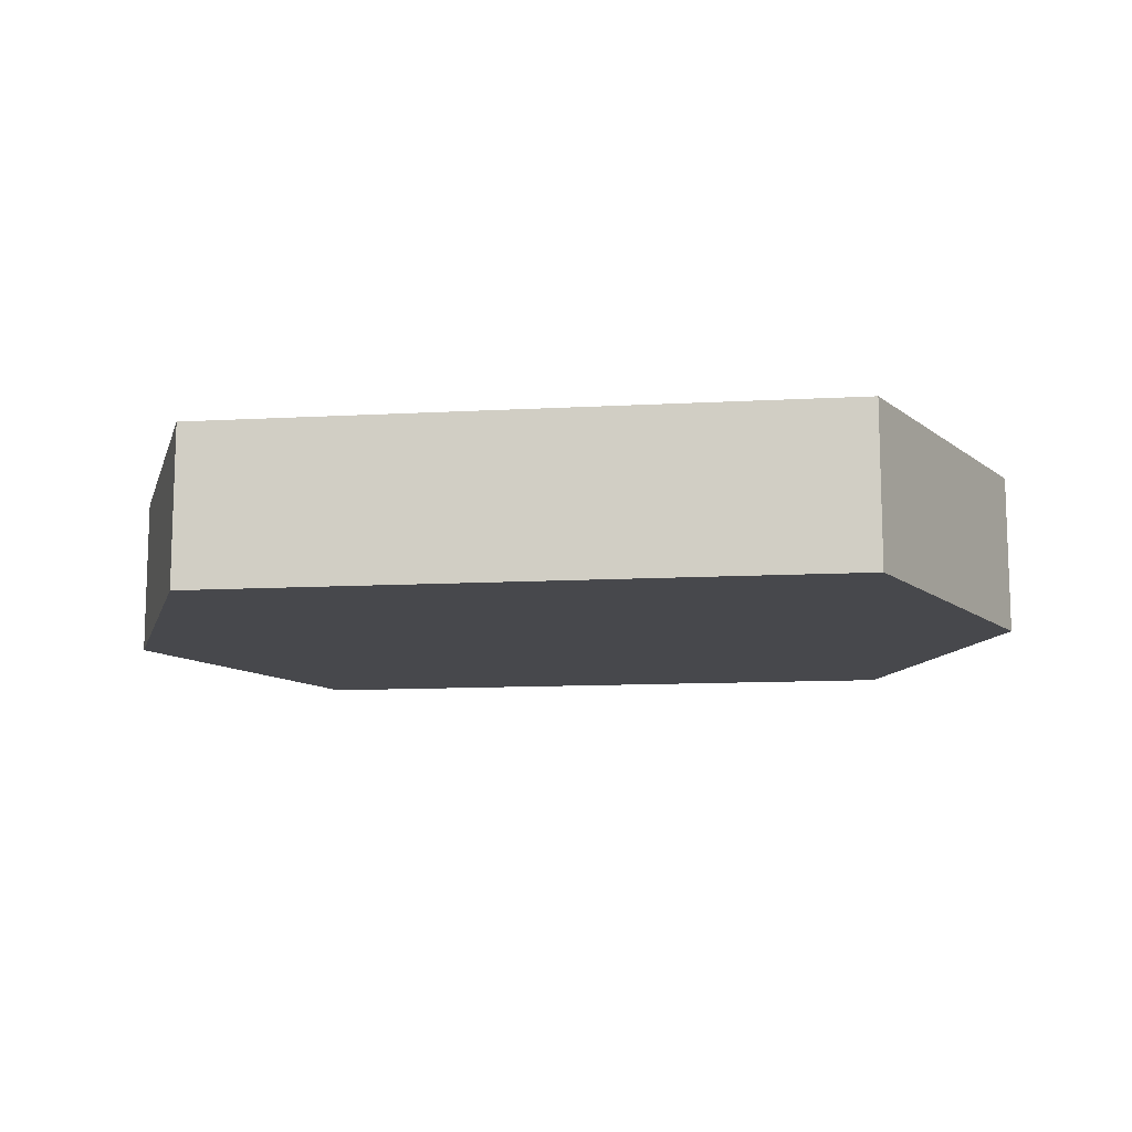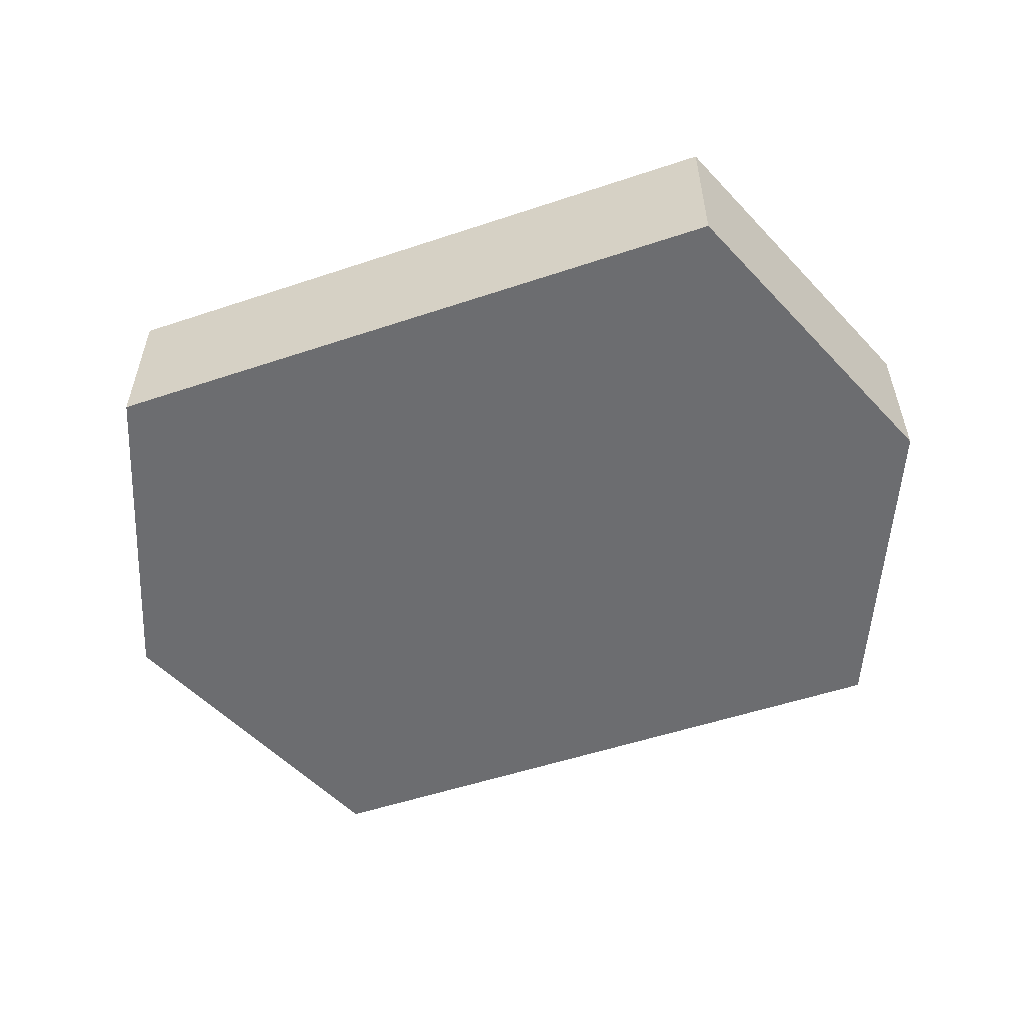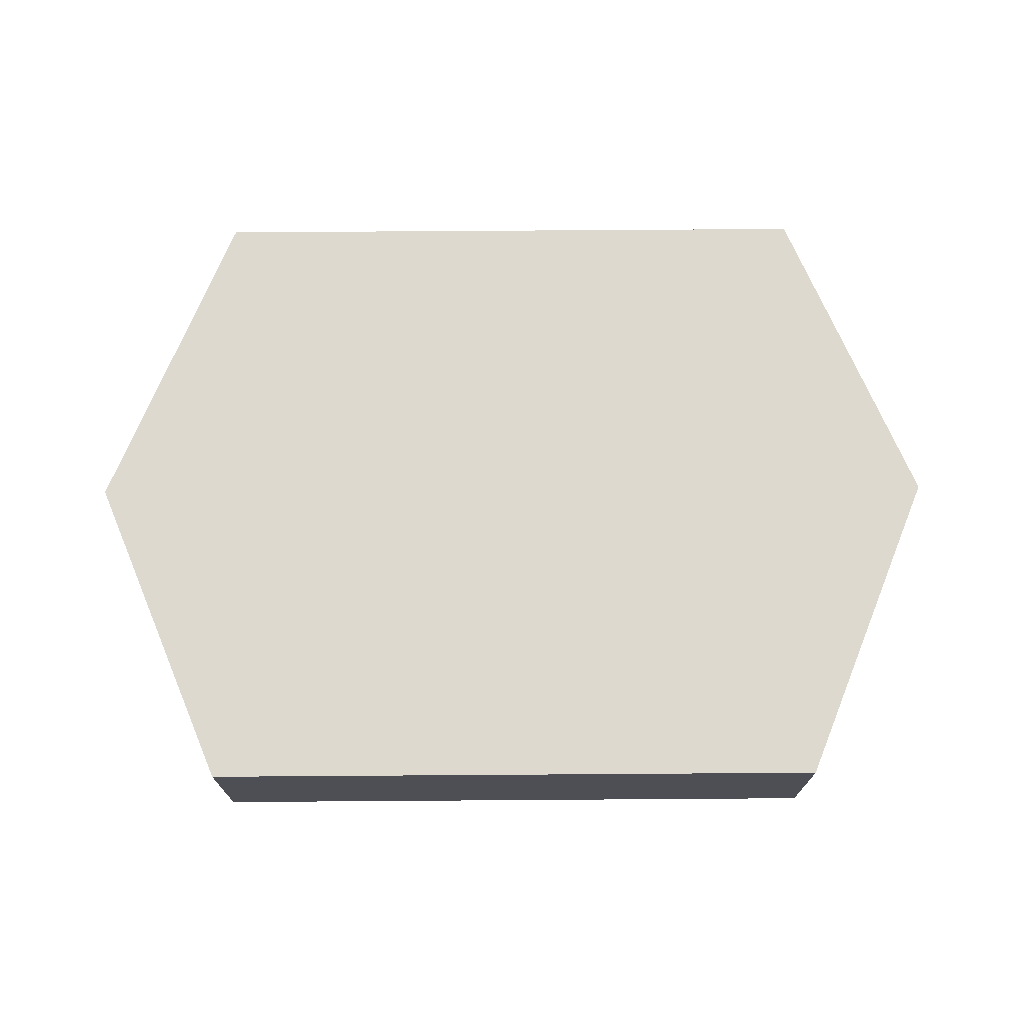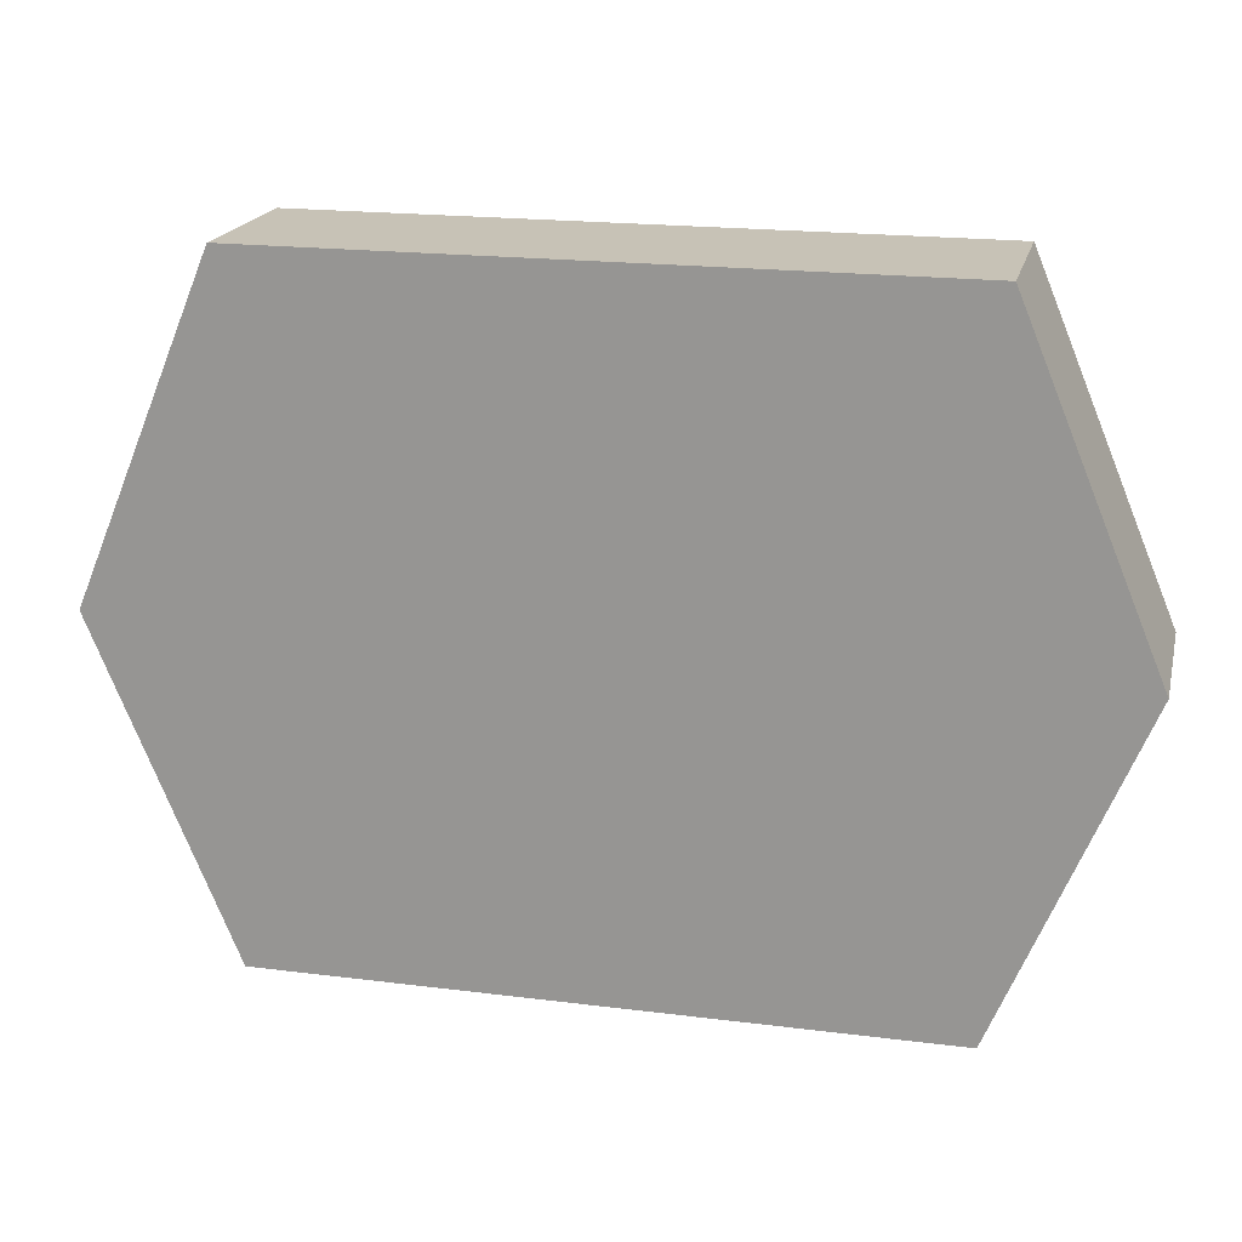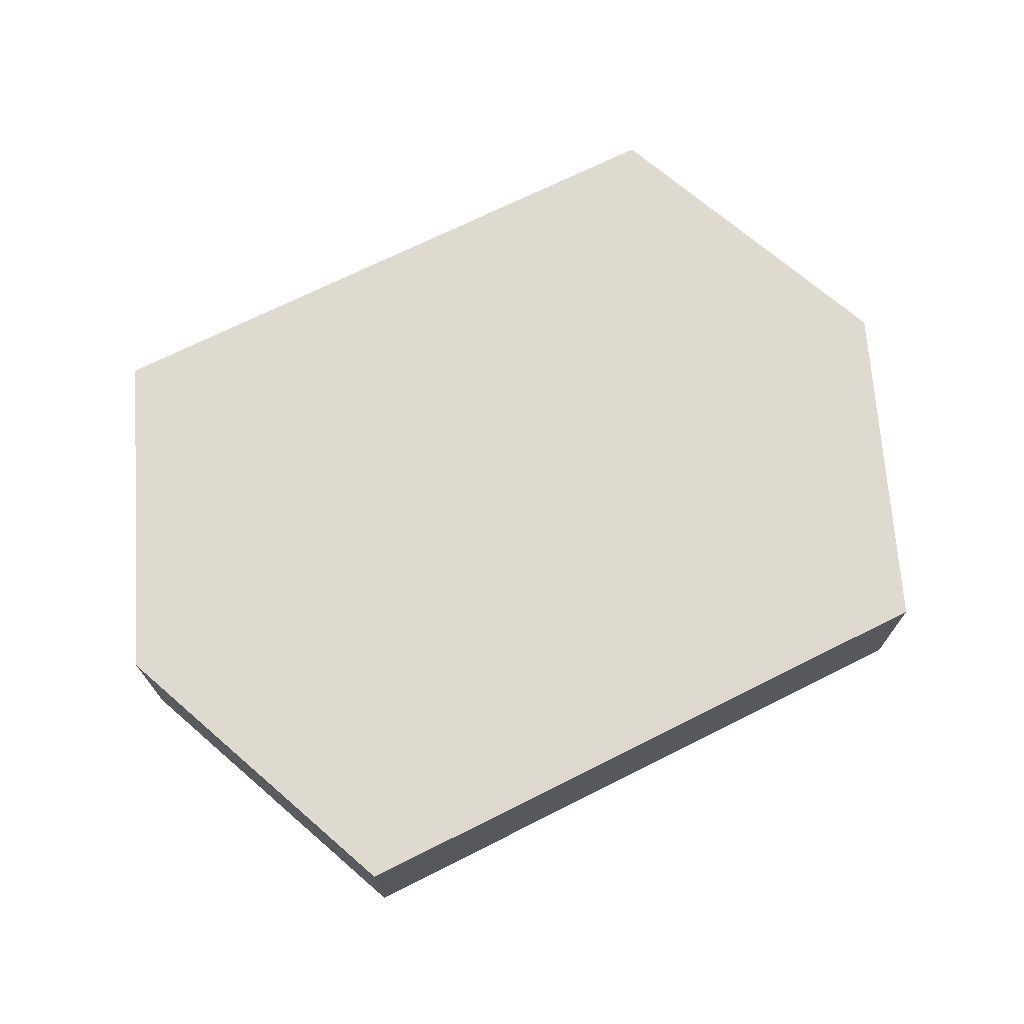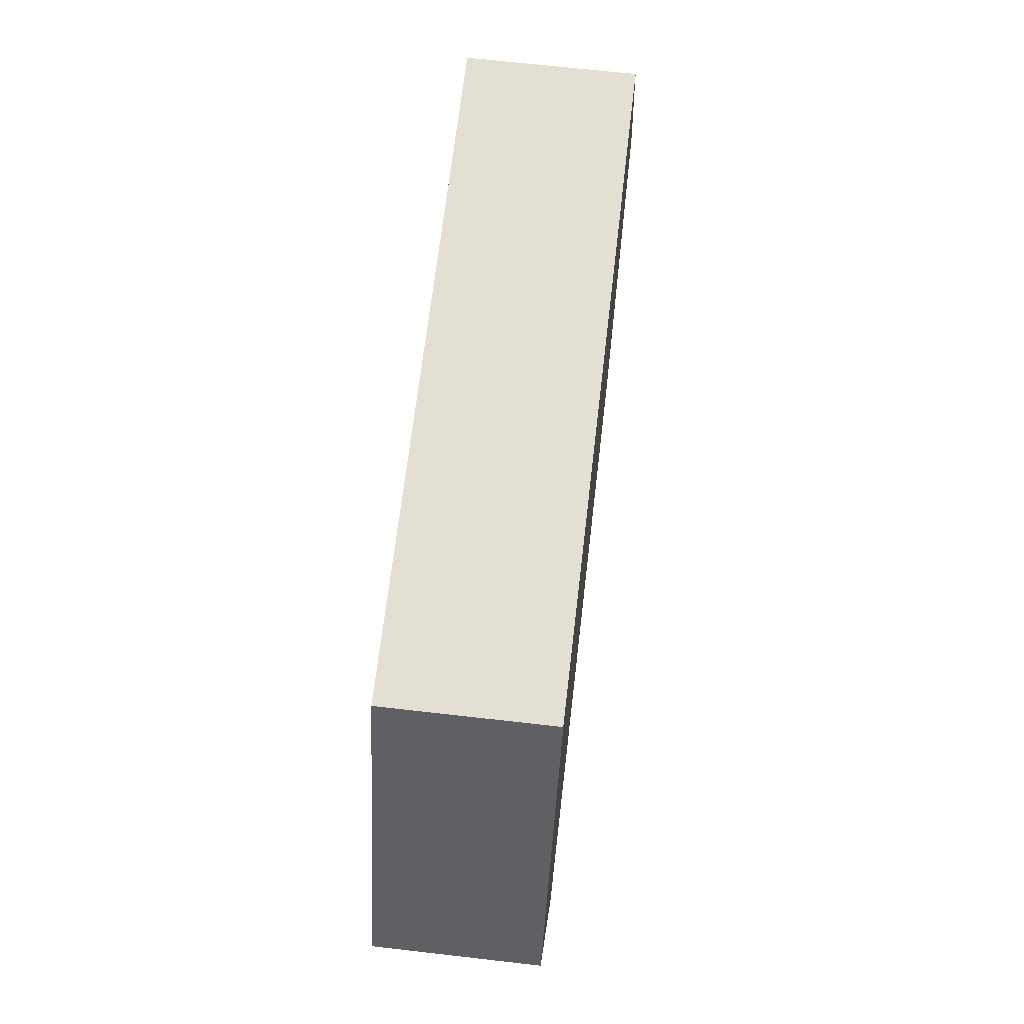
<metadata>
{"format":"obj","ext":"obj","renderer":"f3d","projection":"perspective","resolution":1024,"background":"white","views":[{"elev":-11.6,"azim":-172.5,"up":"+Y"},{"elev":-54.0,"azim":-160.5,"up":"+Y"},{"elev":71.6,"azim":-0.4,"up":"+Y"},{"elev":19.3,"azim":13.4,"up":"+Z"},{"elev":70.7,"azim":-26.6,"up":"+Y"},{"elev":67.0,"azim":96.6,"up":"+Z"}]}
</metadata>
<code>
o Plane
v -1 0 1
v 1 0 1
v -1 0 -1
v 1 0 -1
v -1.416 0 0
v 1.416 0 0
v -1 0.4954 1
v 1 0.4954 1
v -1 0.4954 -1
v 1 0.4954 -1
v -1.416 0.4954 0
v 1.416 0.4954 0
f 4 3 1
f 8 7 9
f 3 11 5
f 6 10 4
f 5 7 1
f 2 12 6
f 4 9 3
f 1 8 2
f 3 5 1
f 1 2 4
f 2 6 4
f 7 11 9
f 9 10 8
f 10 12 8
f 3 9 11
f 6 12 10
f 5 11 7
f 2 8 12
f 4 10 9
f 1 7 8

</code>
